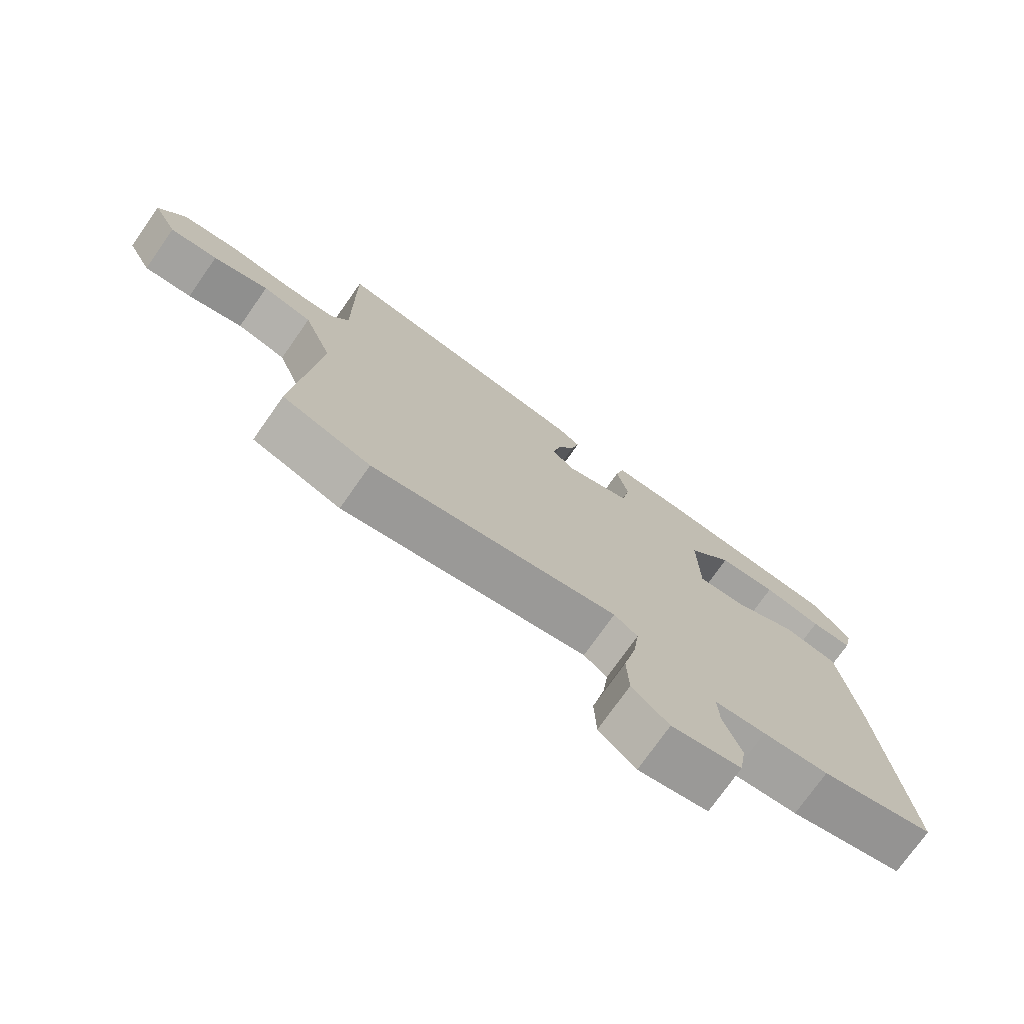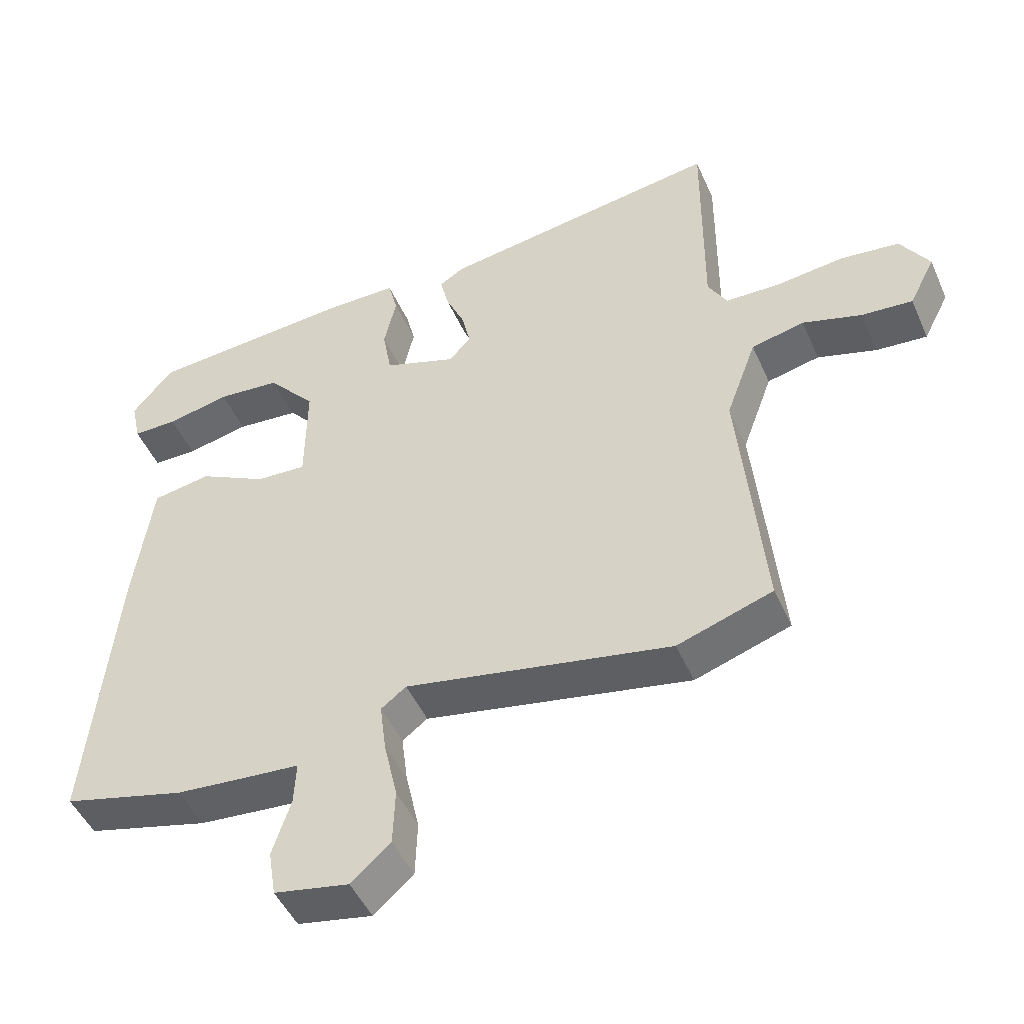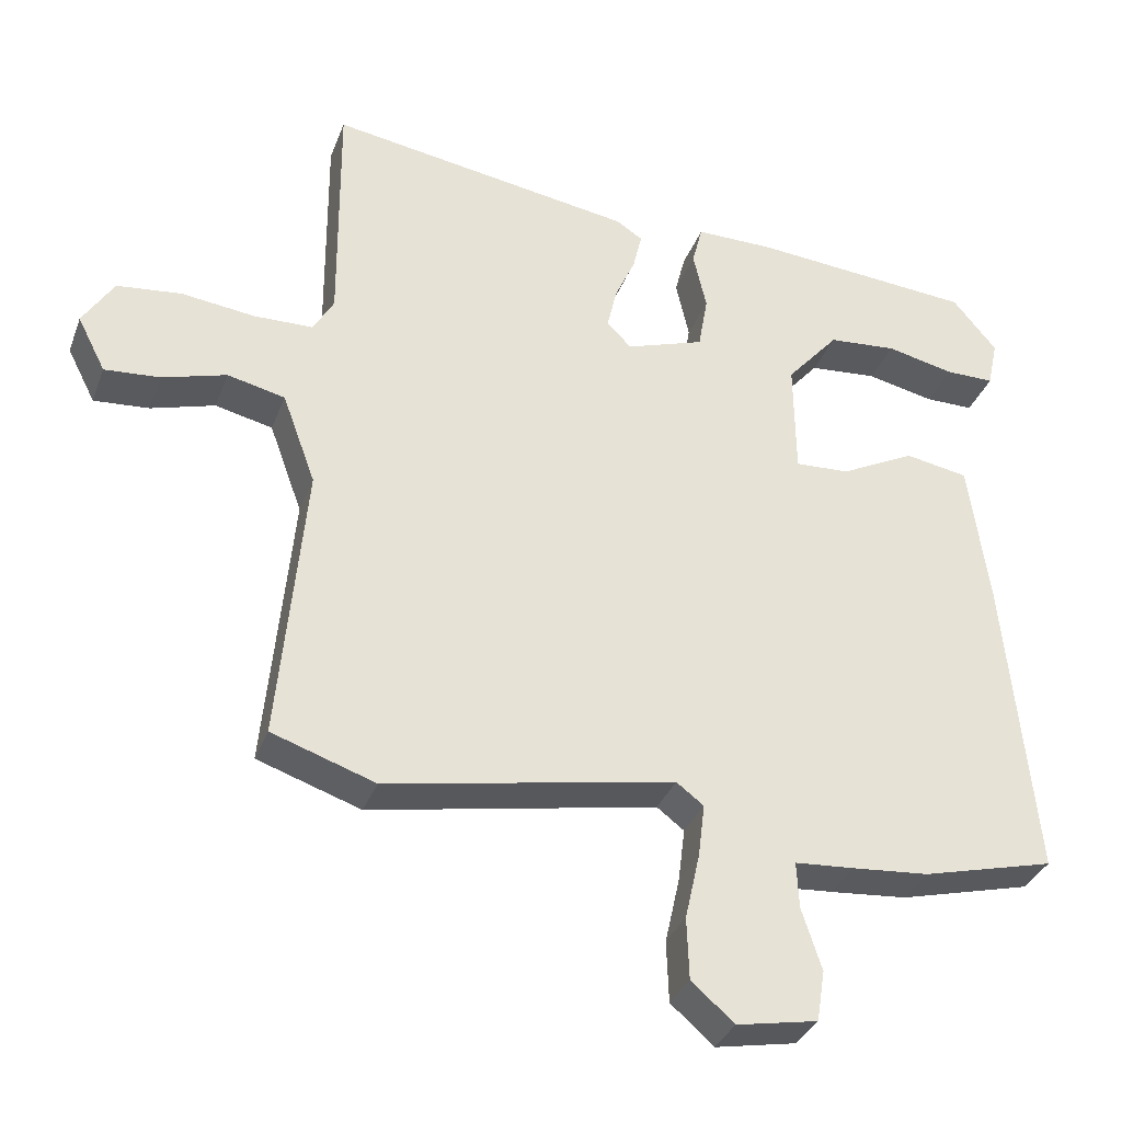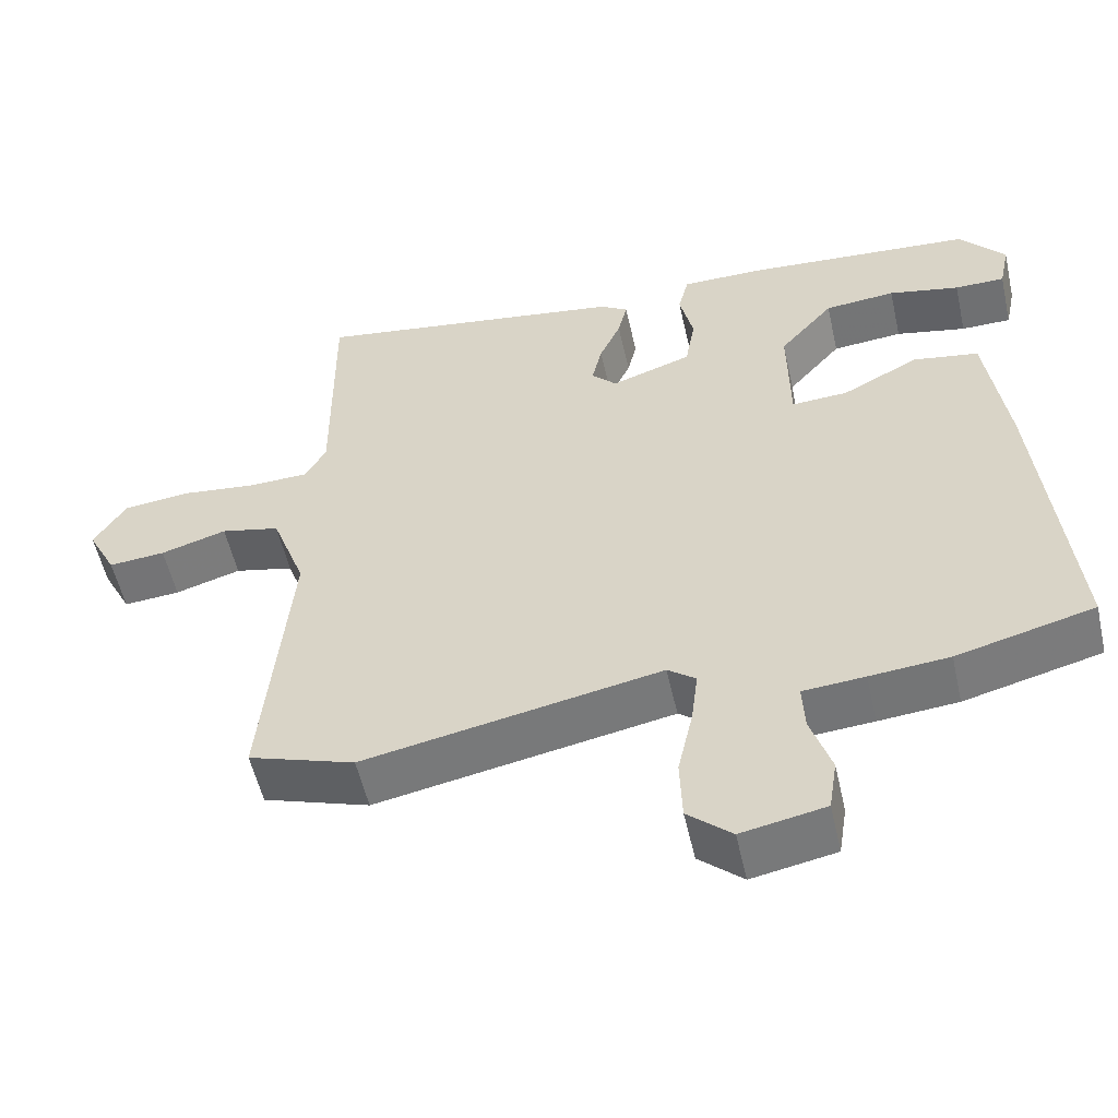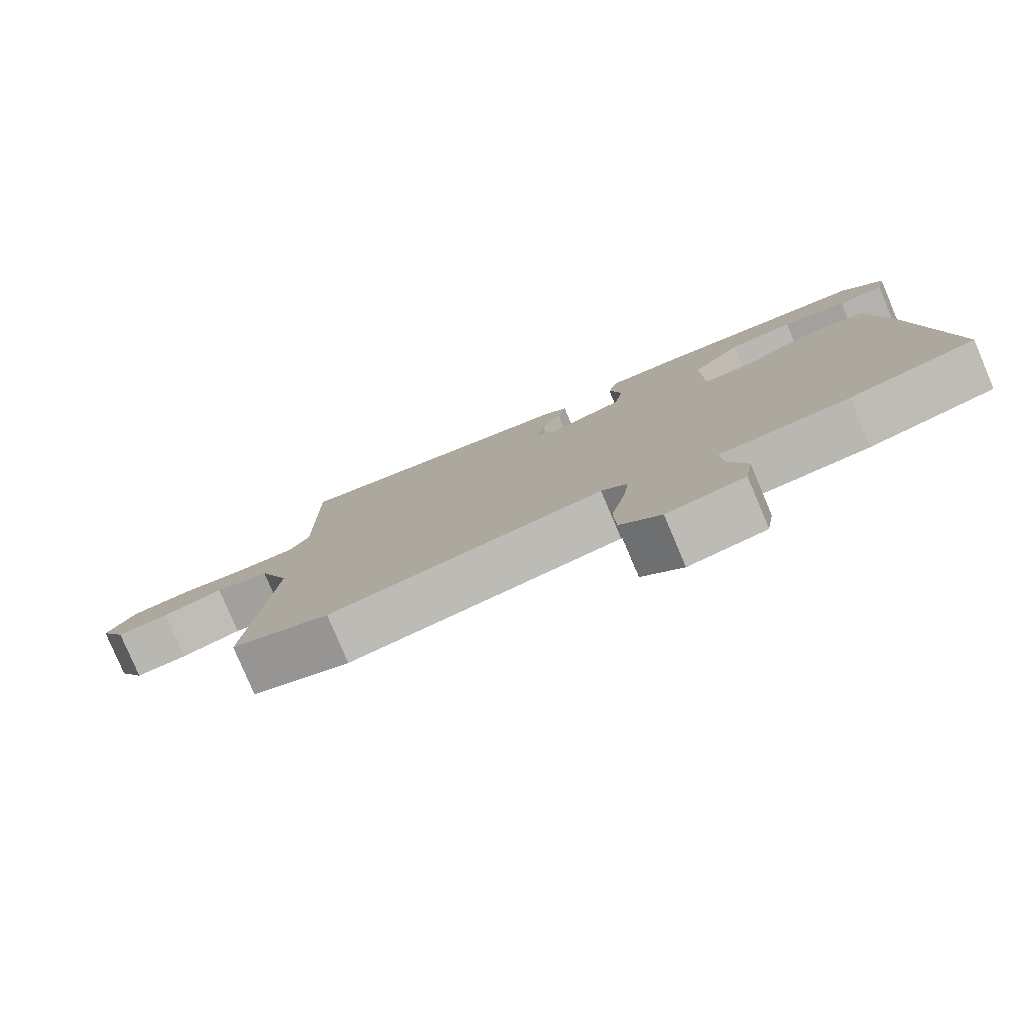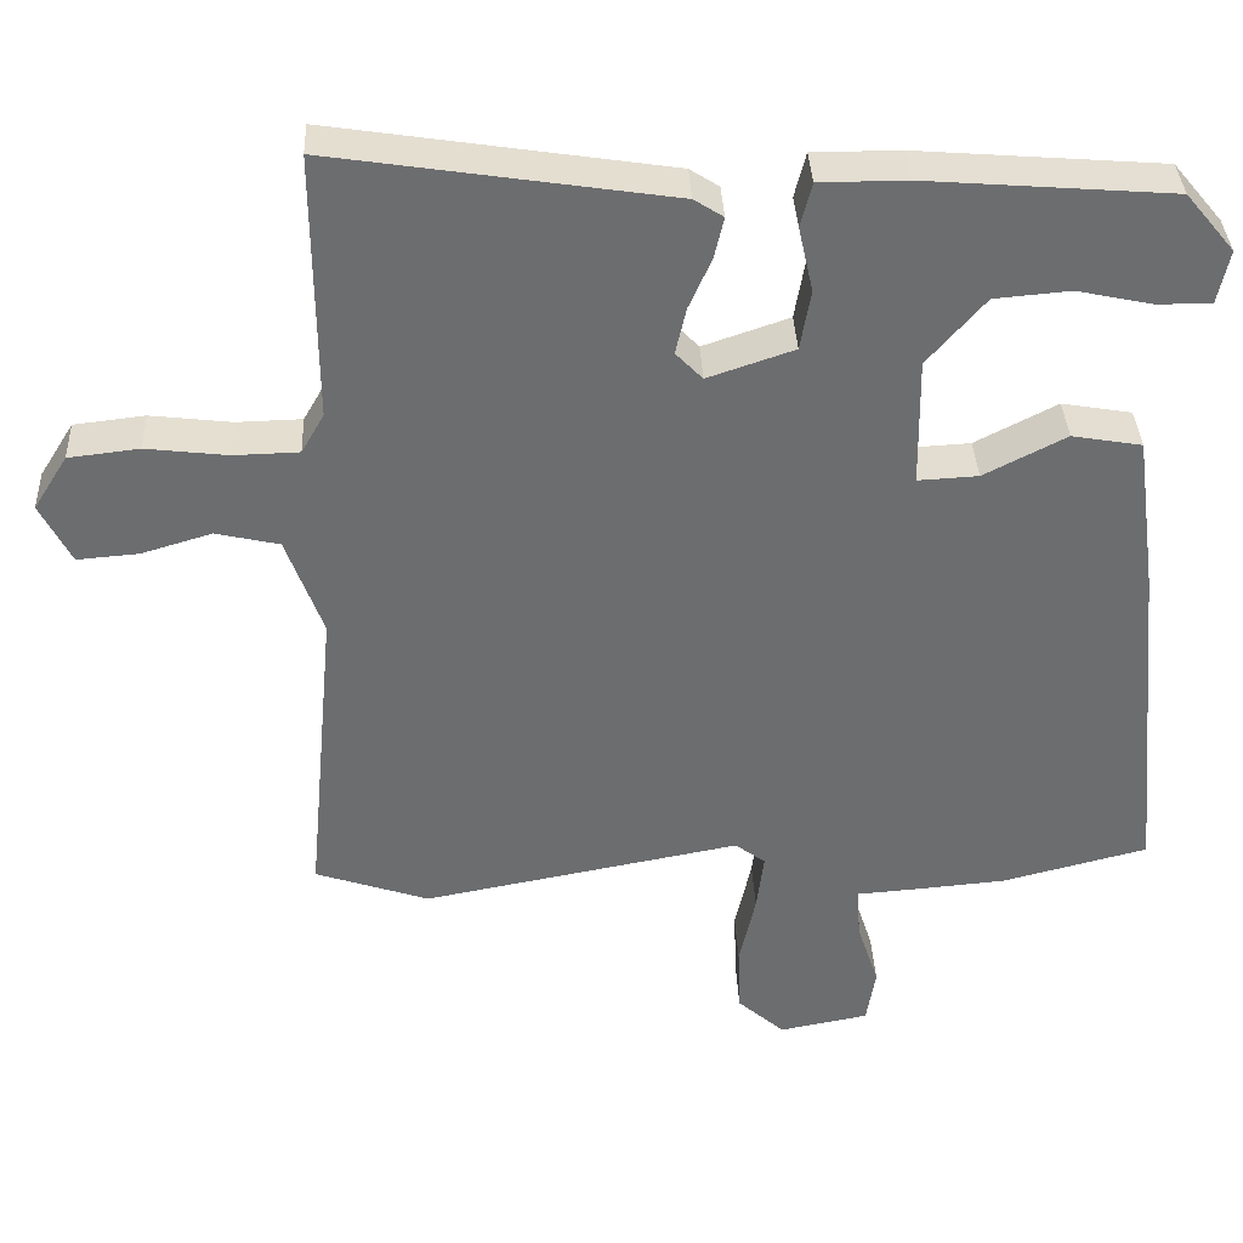
<metadata>
{"format":"obj","ext":"obj","renderer":"f3d","projection":"perspective","resolution":1024,"background":"white","views":[{"elev":-74.9,"azim":144.9,"up":"+Z"},{"elev":-47.8,"azim":23.2,"up":"+Z"},{"elev":-34.0,"azim":161.0,"up":"+Z"},{"elev":-54.9,"azim":-167.3,"up":"+Z"},{"elev":-79.8,"azim":-157.1,"up":"+Z"},{"elev":36.3,"azim":177.4,"up":"+Z"}]}
</metadata>
<code>
v -0.353 0.07 -0.538
v -0.533 0.07 -0.492
v -0.493 0.07 -0.073
v -0.466 0.07 0.123
v -0.38 0.07 0.138
v -0.279 0.07 0.086
v -0.205 0.07 0.082
v -0.203 0.07 0.24
v -0.274 0.07 0.322
v -0.367 0.07 0.33
v -0.46 0.07 0.31
v -0.526 0.07 0.31
v -0.54 0.07 0.376
v -0.48 0.07 0.448
v -0.178 0.07 0.472
v -0.071 0.07 0.472
v -0.057 0.07 0.417
v -0.075 0.07 0.337
v -0.062 0.07 0.263
v 0.044 0.07 0.227
v 0.077 0.07 0.261
v 0.064 0.07 0.318
v 0.036 0.07 0.381
v 0.024 0.07 0.432
v 0.06 0.07 0.455
v 0.475 0.07 0.519
v 0.473 0.07 0.191
v 0.501 0.07 0.142
v 0.581 0.07 0.14
v 0.681 0.07 0.152
v 0.768 0.07 0.142
v 0.81 0.07 0.075
v 0.772 0.07 0.001
v 0.697 0.07 0.007
v 0.61 0.07 0.033
v 0.532 0.07 0.015
v 0.487 0.07 -0.108
v 0.523 0.07 -0.492
v 0.383 0.07 -0.539
v -0.008 0.07 -0.465
v -0.045 0.07 -0.493
v -0.036 0.07 -0.565
v -0.016 0.07 -0.655
v -0.019 0.07 -0.738
v -0.077 0.07 -0.789
v -0.187 0.07 -0.768
v -0.198 0.07 -0.699
v -0.171 0.07 -0.616
v -0.168 0.07 -0.553
v -0.249 0.07 -0.547
v -0.353 0 -0.538
v -0.533 0 -0.492
v -0.493 0 -0.073
v -0.466 0 0.123
v -0.38 0 0.138
v -0.279 0 0.086
v -0.205 0 0.082
v -0.203 0 0.24
v -0.274 0 0.322
v -0.367 0 0.33
v -0.46 0 0.31
v -0.526 0 0.31
v -0.54 0 0.376
v -0.48 0 0.448
v -0.178 0 0.472
v -0.071 0 0.472
v -0.057 0 0.417
v -0.075 0 0.337
v -0.062 0 0.263
v 0.044 0 0.227
v 0.077 0 0.261
v 0.064 0 0.318
v 0.036 0 0.381
v 0.024 0 0.432
v 0.06 0 0.455
v 0.475 0 0.519
v 0.473 0 0.191
v 0.501 0 0.142
v 0.581 0 0.14
v 0.681 0 0.152
v 0.768 0 0.142
v 0.81 0 0.075
v 0.772 0 0.001
v 0.697 0 0.007
v 0.61 0 0.033
v 0.532 0 0.015
v 0.487 0 -0.108
v 0.523 0 -0.492
v 0.383 0 -0.539
v -0.008 0 -0.465
v -0.045 0 -0.493
v -0.036 0 -0.565
v -0.016 0 -0.655
v -0.019 0 -0.738
v -0.077 0 -0.789
v -0.187 0 -0.768
v -0.198 0 -0.699
v -0.171 0 -0.616
v -0.168 0 -0.553
v -0.249 0 -0.547
f 4 5 6
f 3 4 6
f 2 3 6
f 1 2 6
f 50 1 6
f 49 50 6
f 46 47 48
f 45 46 48
f 44 45 48
f 43 44 48
f 42 43 48
f 41 42 48 49
f 49 6 7
f 41 49 7
f 40 41 7
f 40 7 8
f 39 40 8
f 38 39 8
f 37 38 8
f 33 34 35
f 32 33 35
f 31 32 35
f 30 31 35
f 29 30 35
f 28 29 35 36
f 36 37 8
f 28 36 8
f 27 28 8
f 25 26 27
f 24 25 27
f 23 24 27
f 22 23 27
f 16 17 18
f 15 16 18
f 14 15 18
f 13 14 18
f 10 11 12 13
f 9 10 13 18
f 8 9 18 19
f 21 22 27
f 20 21 27
f 20 27 8
f 8 19 20
f 56 55 54
f 56 54 53
f 56 53 52
f 56 52 51
f 56 51 100
f 56 100 99
f 98 97 96
f 98 96 95
f 98 95 94
f 98 94 93
f 98 93 92
f 99 98 92 91
f 57 56 99
f 57 99 91
f 57 91 90
f 58 57 90
f 58 90 89
f 58 89 88
f 58 88 87
f 85 84 83
f 85 83 82
f 85 82 81
f 85 81 80
f 85 80 79
f 86 85 79 78
f 58 87 86
f 58 86 78
f 58 78 77
f 77 76 75
f 77 75 74
f 77 74 73
f 77 73 72
f 68 67 66
f 68 66 65
f 68 65 64
f 68 64 63
f 63 62 61 60
f 68 63 60 59
f 69 68 59 58
f 77 72 71
f 77 71 70
f 58 77 70
f 70 69 58
f 1 51 52 2
f 2 52 53 3
f 3 53 54 4
f 4 54 55 5
f 5 55 56 6
f 6 56 57 7
f 7 57 58 8
f 8 58 59 9
f 9 59 60 10
f 10 60 61 11
f 11 61 62 12
f 12 62 63 13
f 13 63 64 14
f 14 64 65 15
f 15 65 66 16
f 16 66 67 17
f 17 67 68 18
f 18 68 69 19
f 19 69 70 20
f 20 70 71 21
f 21 71 72 22
f 22 72 73 23
f 23 73 74 24
f 24 74 75 25
f 25 75 76 26
f 26 76 77 27
f 27 77 78 28
f 28 78 79 29
f 29 79 80 30
f 30 80 81 31
f 31 81 82 32
f 32 82 83 33
f 33 83 84 34
f 34 84 85 35
f 35 85 86 36
f 36 86 87 37
f 37 87 88 38
f 38 88 89 39
f 39 89 90 40
f 40 90 91 41
f 41 91 92 42
f 42 92 93 43
f 43 93 94 44
f 44 94 95 45
f 45 95 96 46
f 46 96 97 47
f 47 97 98 48
f 48 98 99 49
f 49 99 100 50
f 50 100 51 1

</code>
